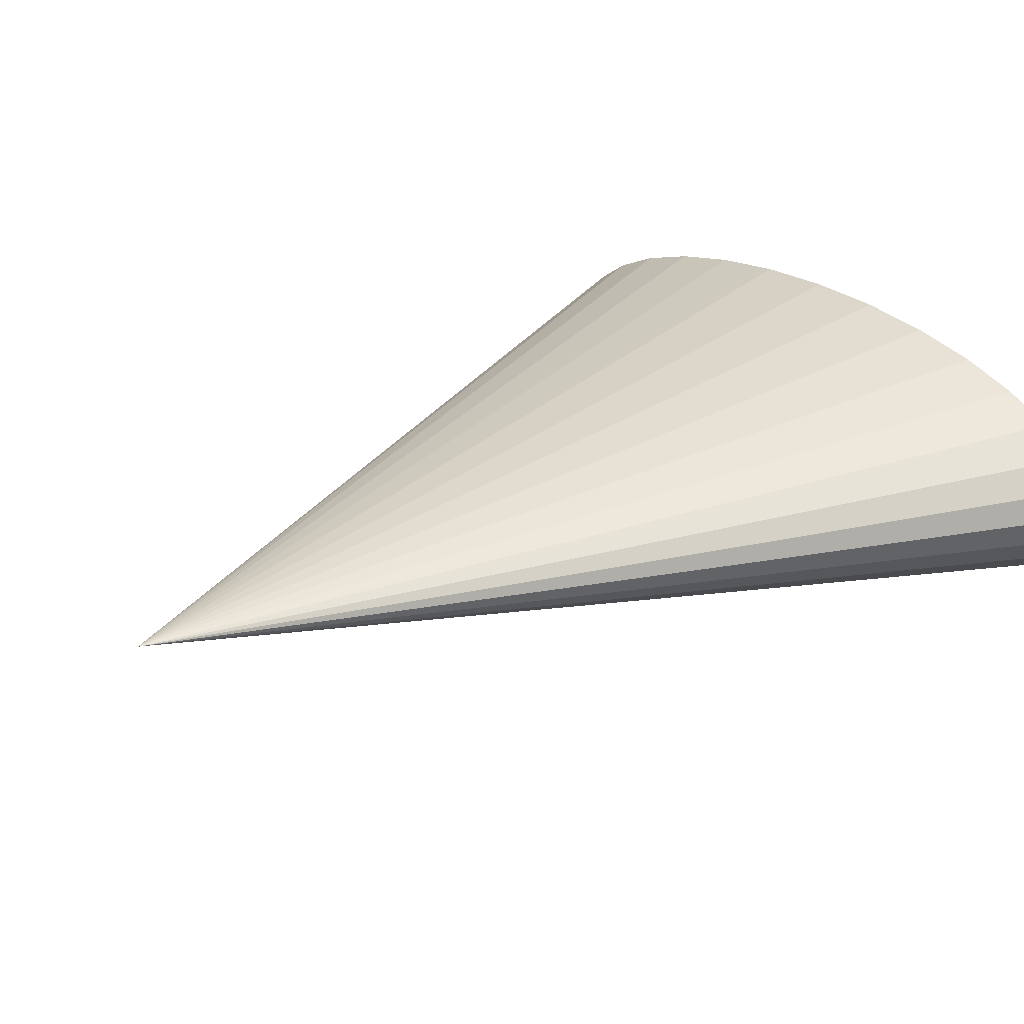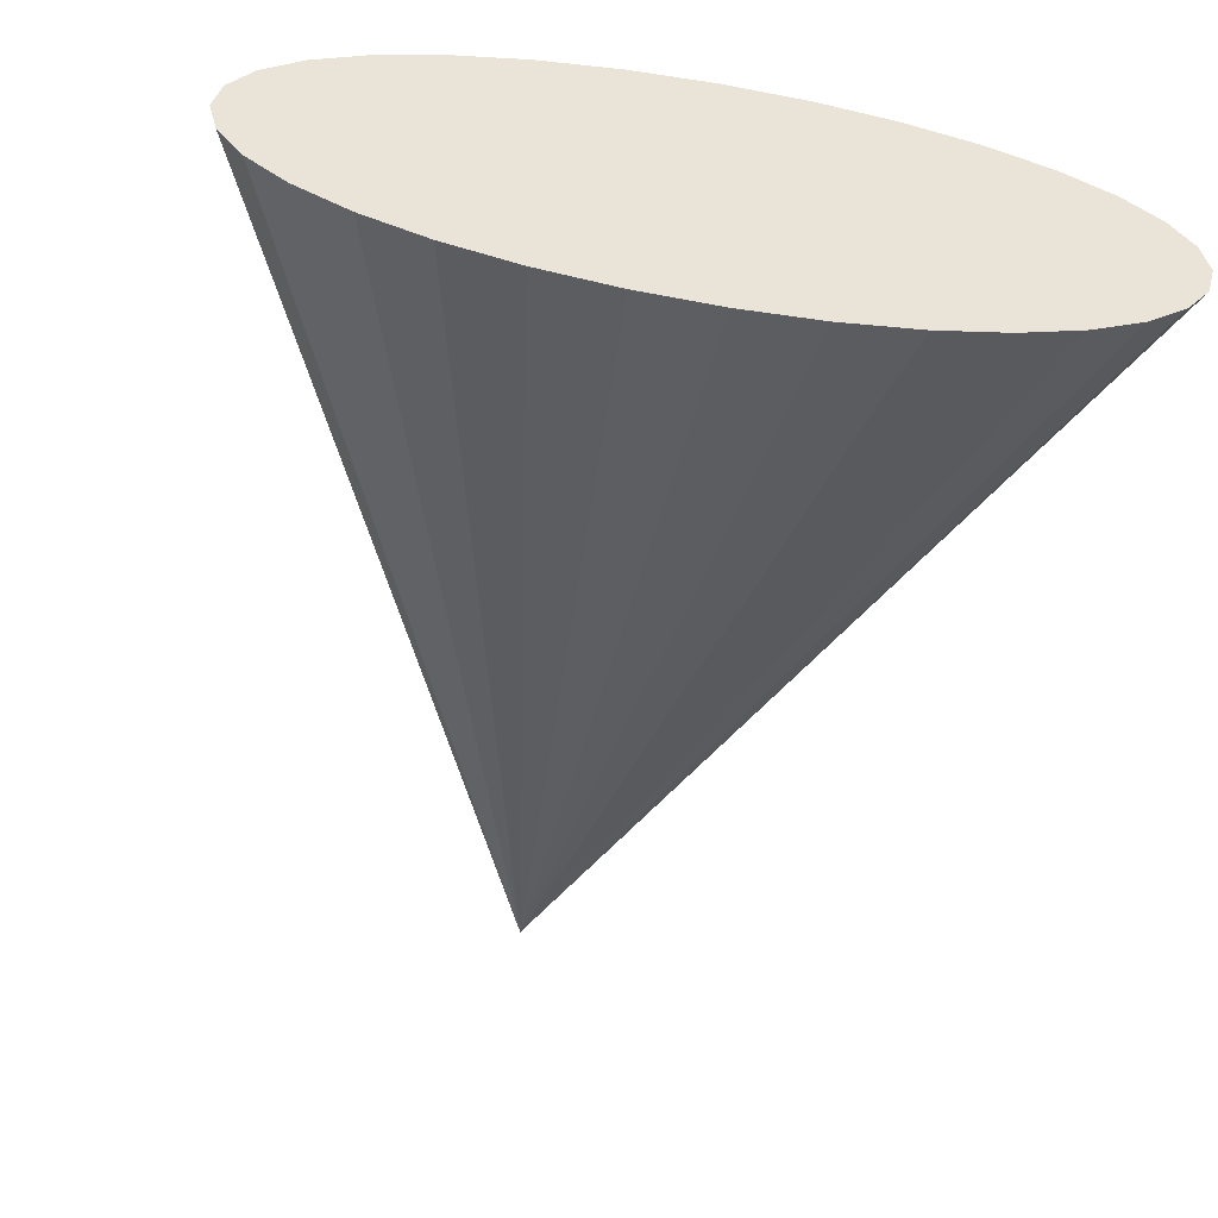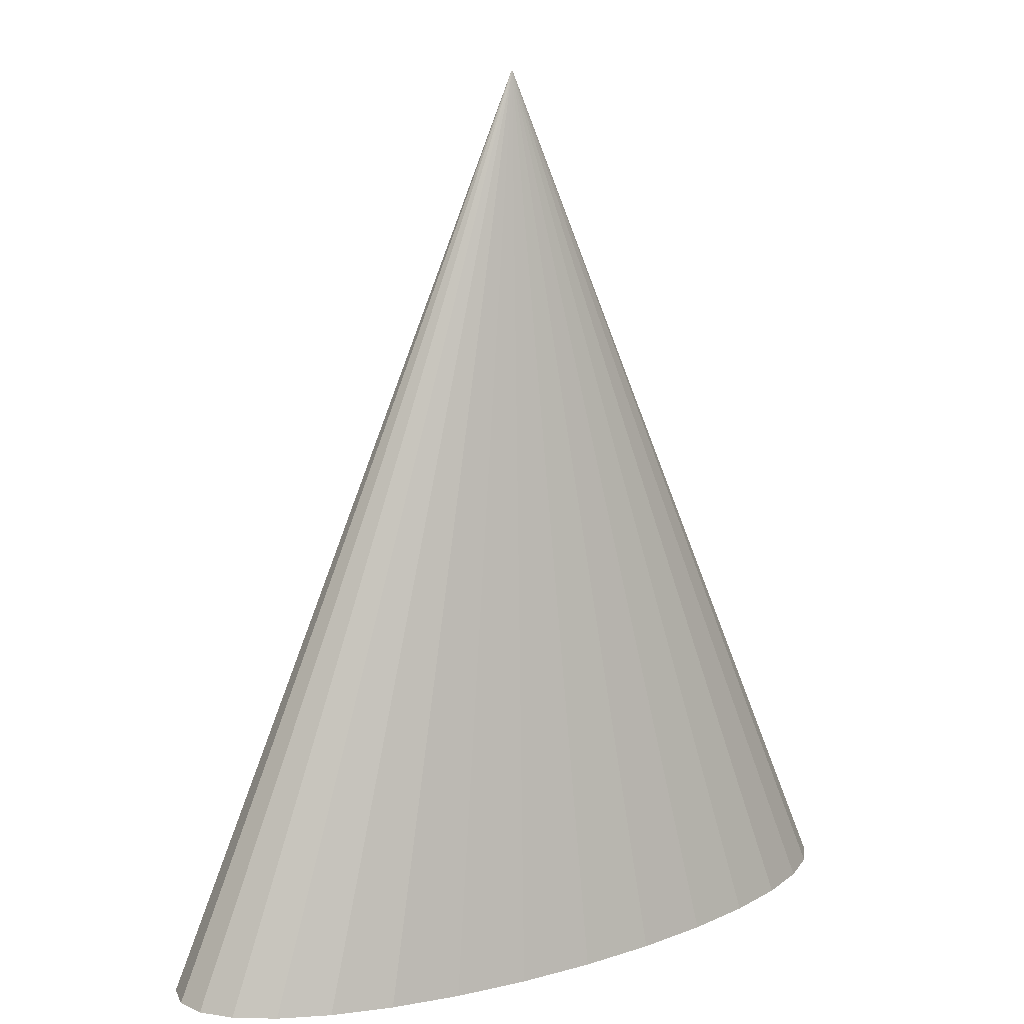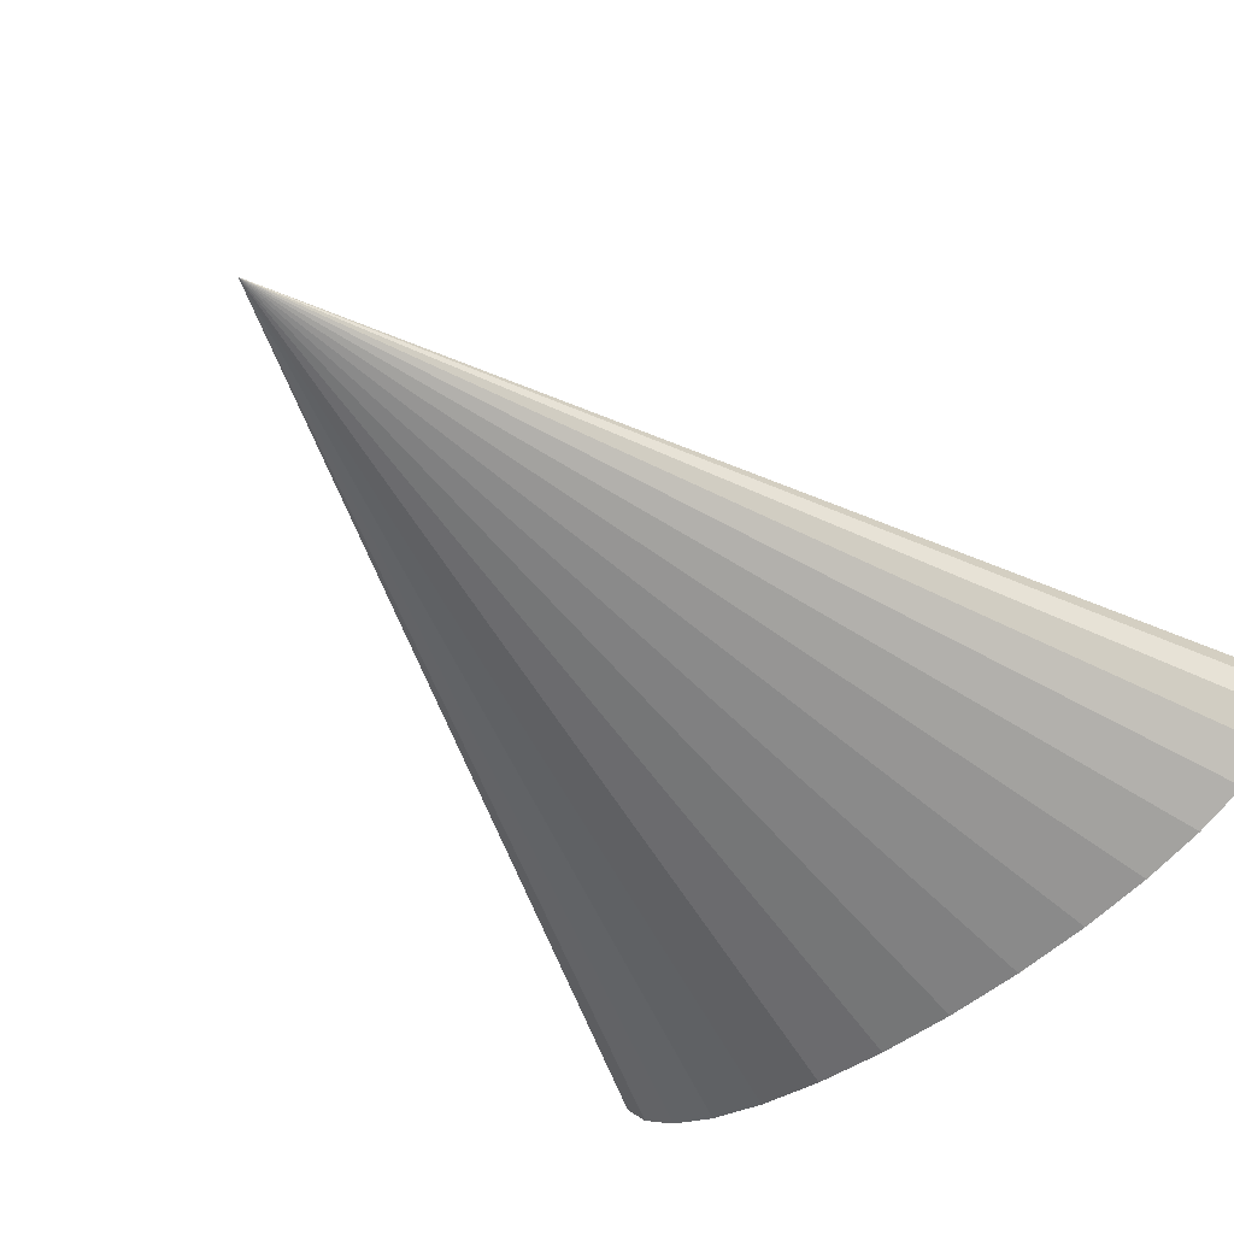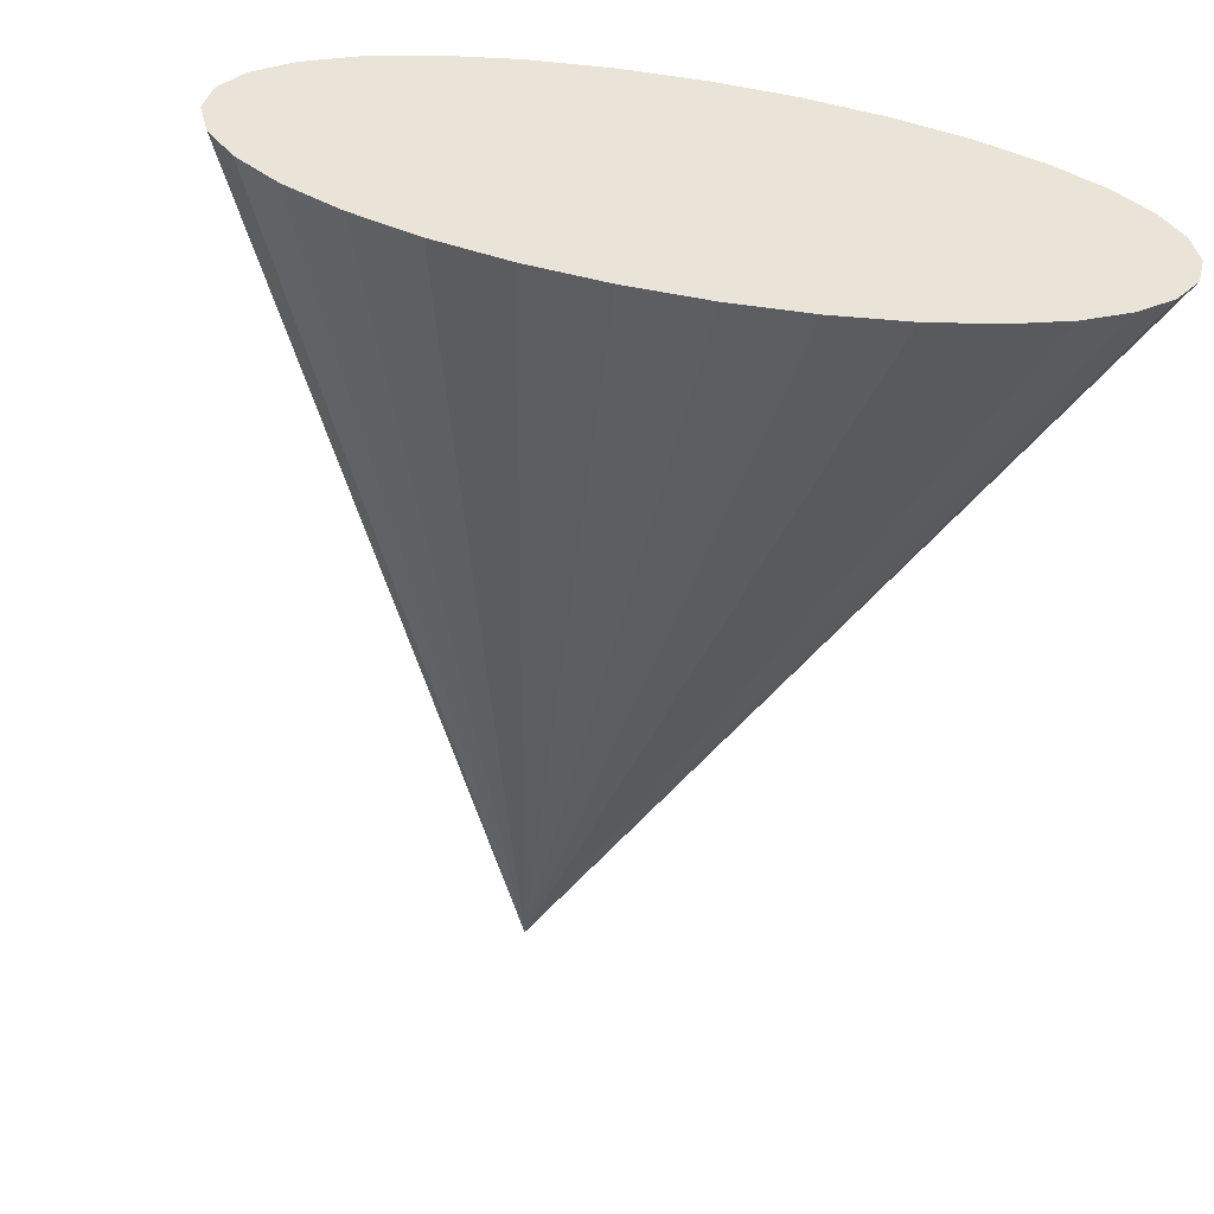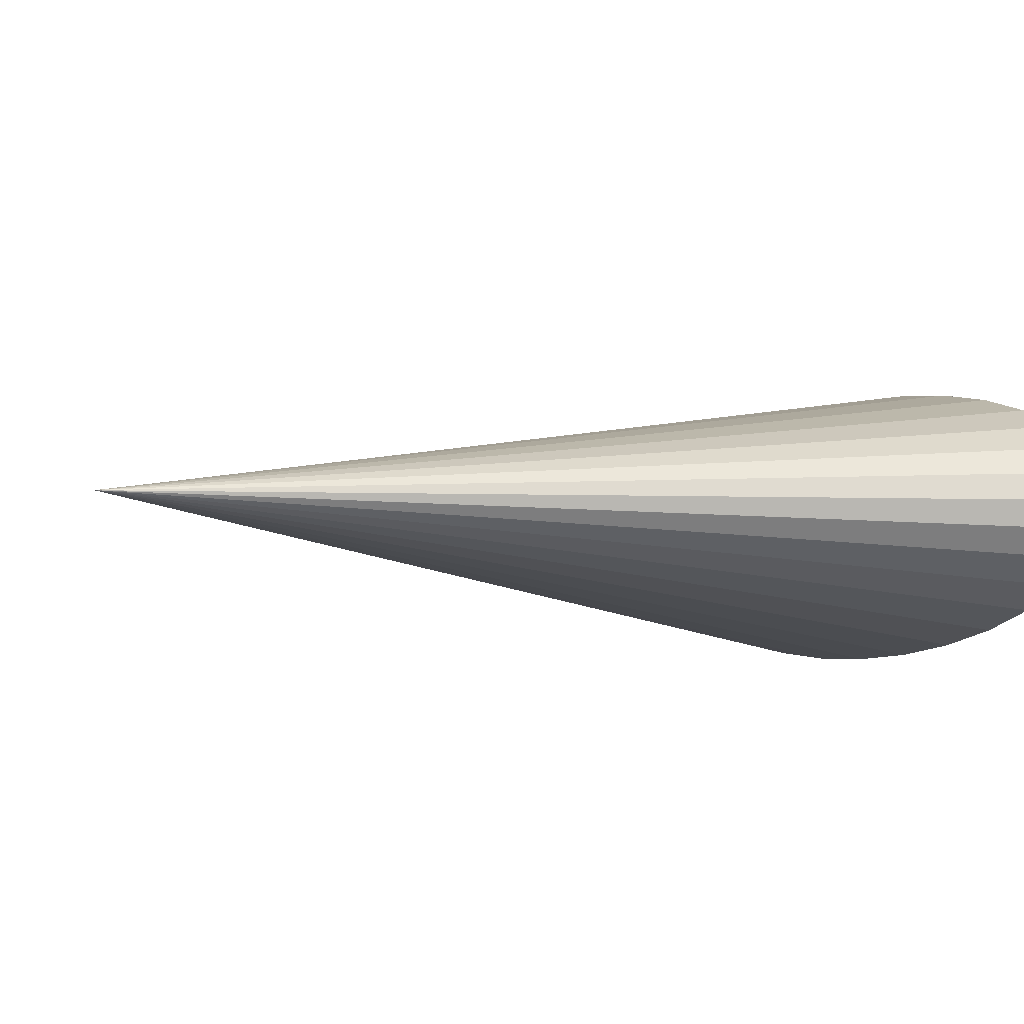
<metadata>
{"format":"obj","ext":"obj","renderer":"f3d","projection":"perspective","resolution":1024,"background":"white","views":[{"elev":25.5,"azim":-129.9,"up":"+Z"},{"elev":-46.1,"azim":-11.2,"up":"+Z"},{"elev":14.8,"azim":-32.4,"up":"+Y"},{"elev":-52.3,"azim":-138.6,"up":"+Z"},{"elev":-46.5,"azim":-10.4,"up":"+Z"},{"elev":-5.4,"azim":-119.0,"up":"+Z"}]}
</metadata>
<code>
o 원뿔
v 0 0.000982 -0.04832
v 0.02522 0.000982 -0.04739
v 0.04947 0.000982 -0.04464
v 0.07182 0.000982 -0.04018
v 0.09141 0.000982 -0.03417
v 0.1075 0.000982 -0.02685
v 0.1194 0.000982 -0.01849
v 0.1268 0.000982 -0.009427
v 0.1293 0.000982 -0
v 0.1268 0.000982 0.009427
v 0.1194 0.000982 0.01849
v 0.1075 0.000982 0.02685
v 0.09141 0.000982 0.03417
v 0.07182 0.000982 0.04018
v 0.04947 0.000982 0.04464
v 0.02522 0.000982 0.04739
v 0 0.000982 0.04832
v -0.02522 0.000982 0.04739
v -0.04947 0.000982 0.04464
v -0.07182 0.000982 0.04018
v -0.09141 0.000982 0.03417
v -0.1075 0.000982 0.02685
v -0.1194 0.000982 0.01849
v -0.1268 0.000982 0.009427
v -0.1293 0.000982 -0
v -0.1268 0.000982 -0.009427
v -0.1194 0.000982 -0.01849
v -0.1075 0.000982 -0.02685
v -0.09141 0.000982 -0.03417
v -0.07182 0.000982 -0.04018
v -0.04947 0.000982 -0.04464
v -0.02522 0.000982 -0.04739
v 0 0.2992 0
f 1 33 2
f 2 33 3
f 3 33 4
f 4 33 5
f 5 33 6
f 6 33 7
f 7 33 8
f 8 33 9
f 9 33 10
f 10 33 11
f 11 33 12
f 12 33 13
f 13 33 14
f 14 33 15
f 15 33 16
f 16 33 17
f 17 33 18
f 18 33 19
f 19 33 20
f 20 33 21
f 21 33 22
f 22 33 23
f 23 33 24
f 24 33 25
f 25 33 26
f 26 33 27
f 27 33 28
f 28 33 29
f 29 33 30
f 30 33 31
f 1 2 3 4 5 6 7 8 9 10 11 12 13 14 15 16 17 18 19 20 21 22 23 24 25 26 27 28 29 30 31 32
f 31 33 32
f 32 33 1

</code>
